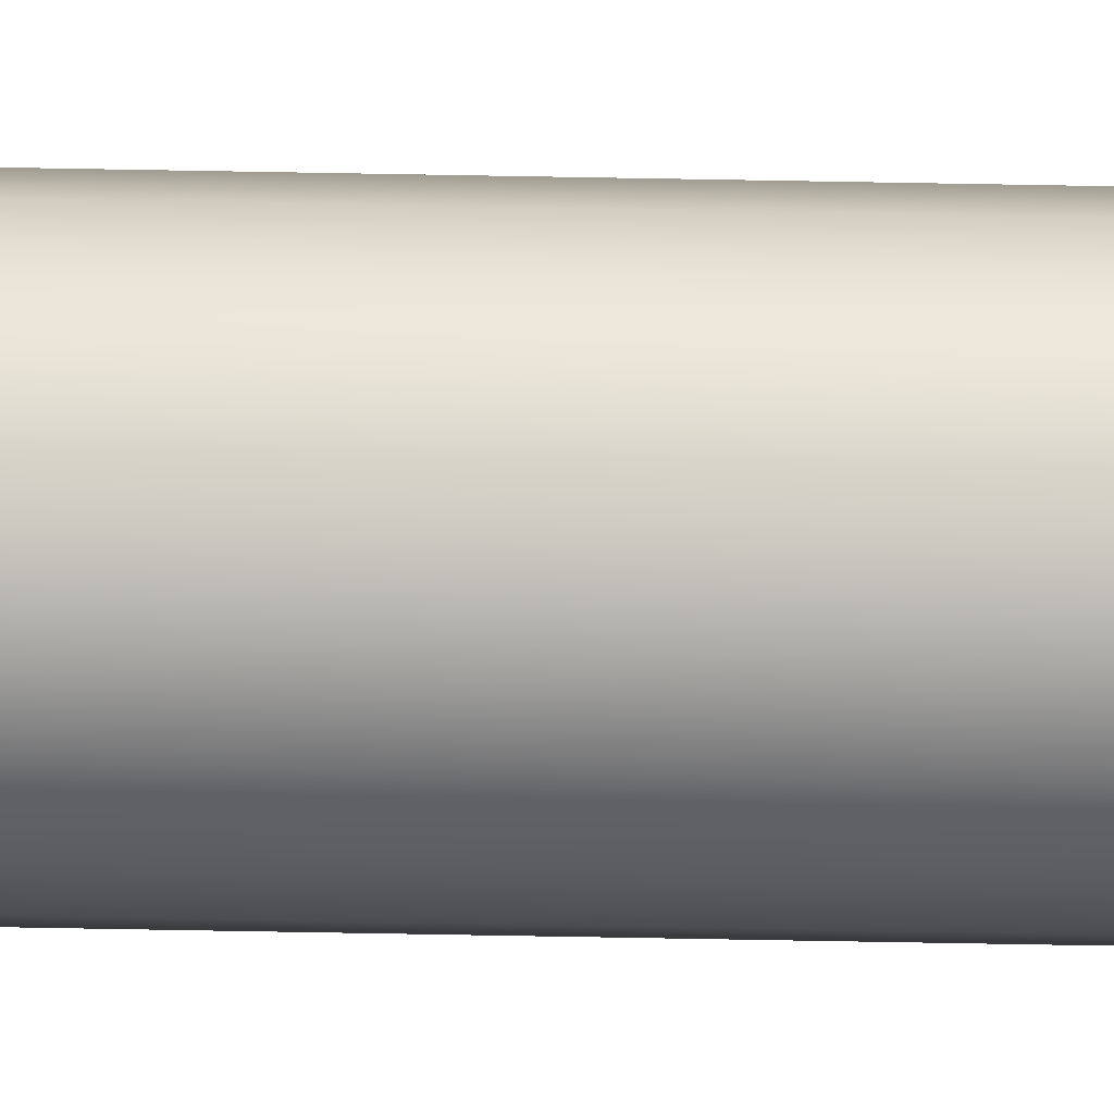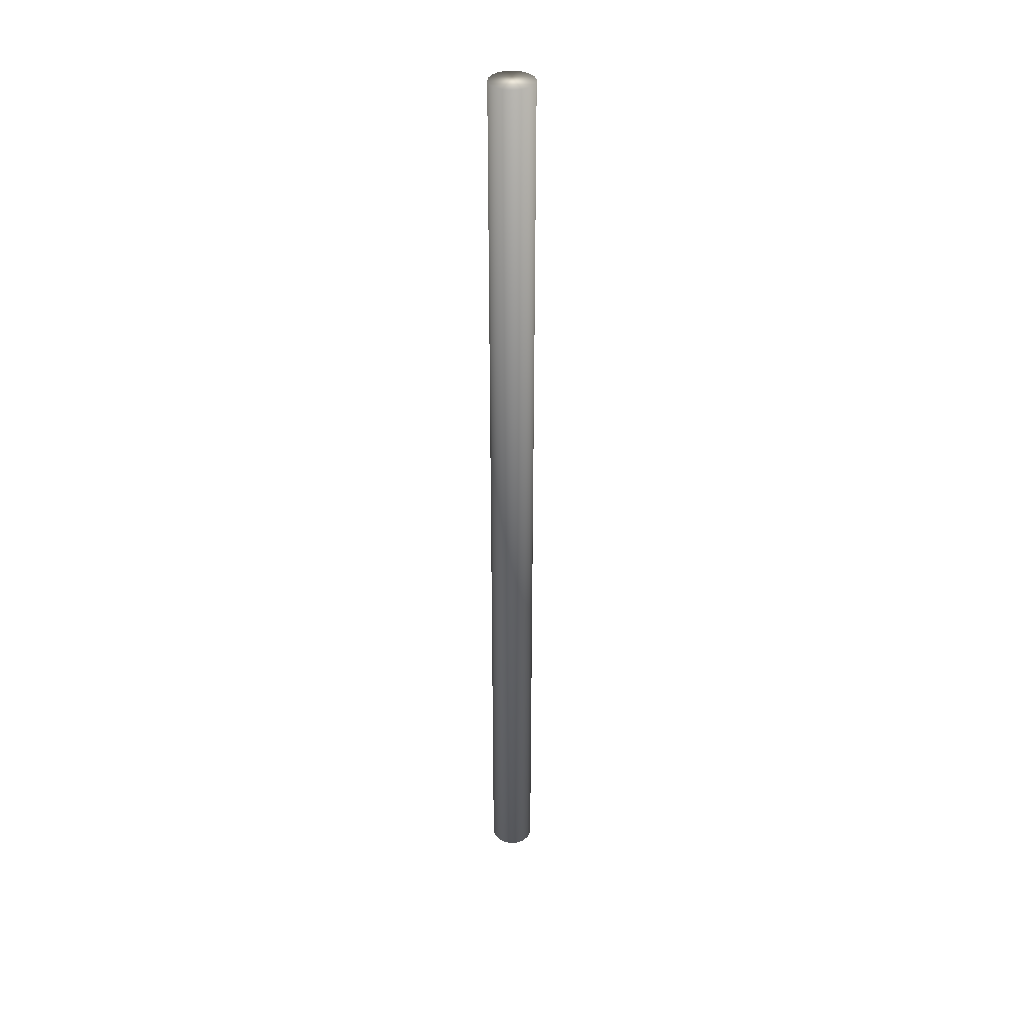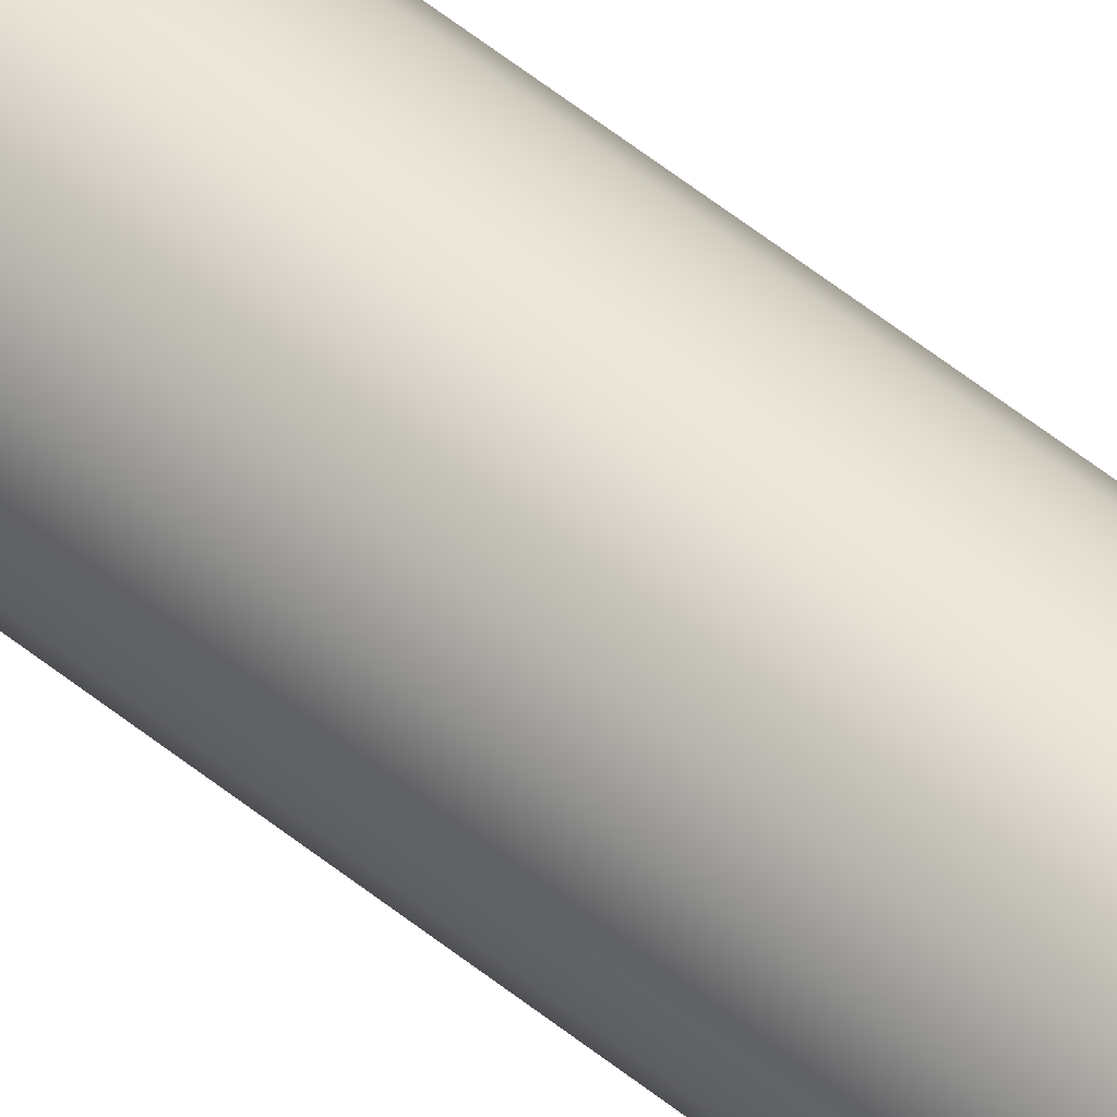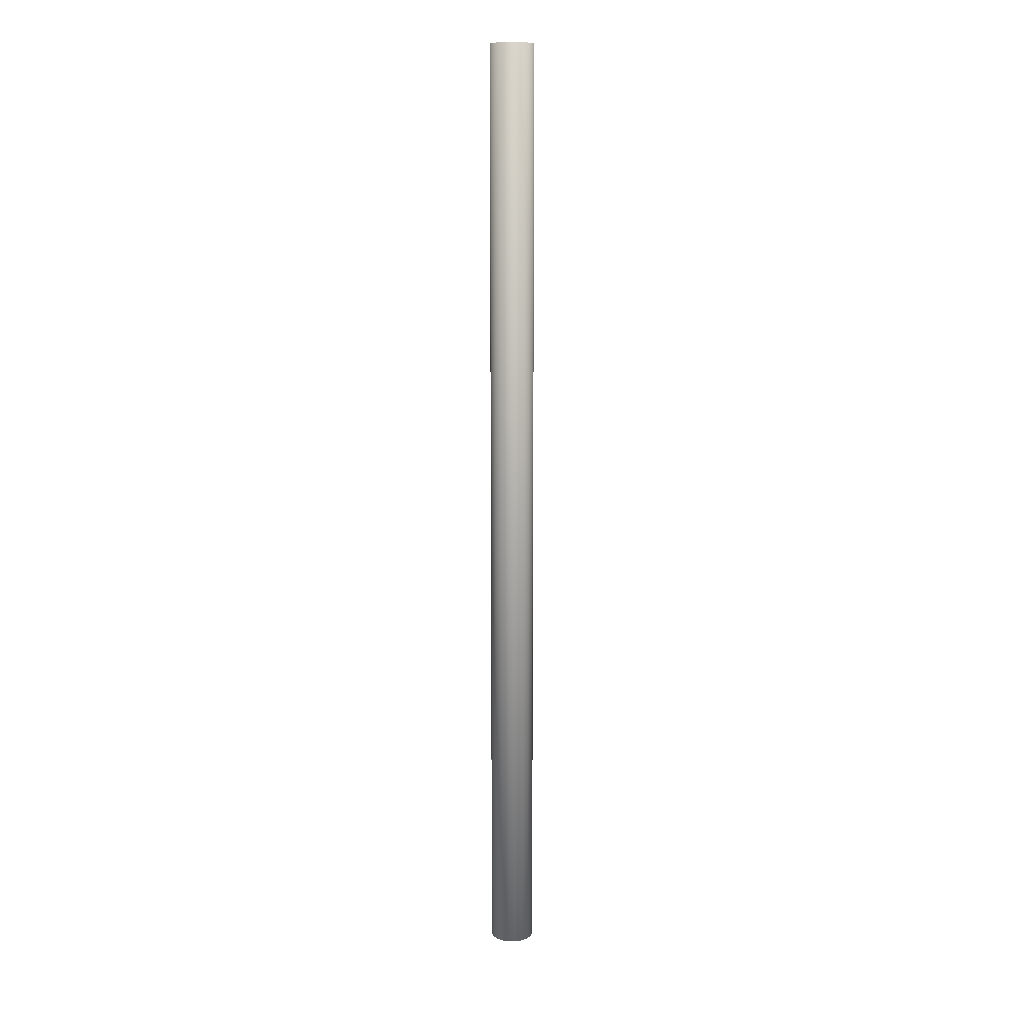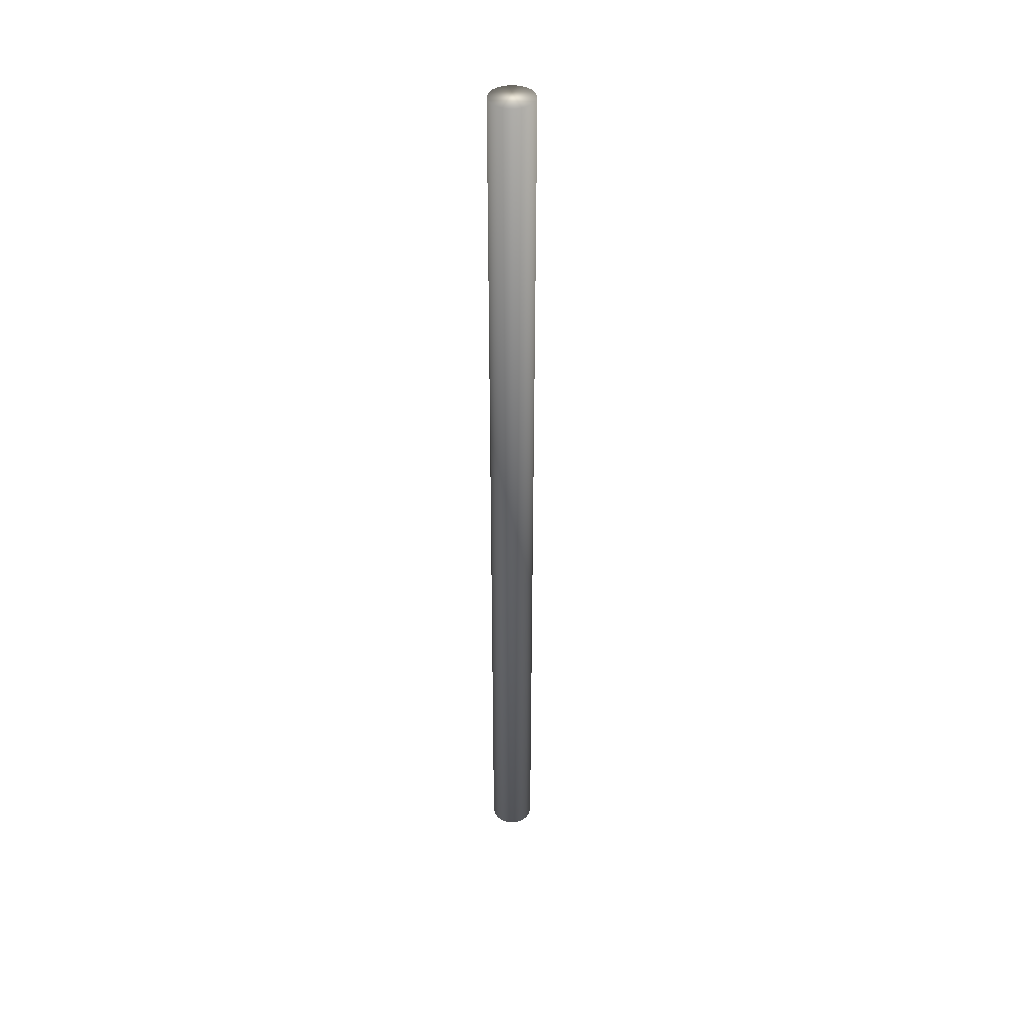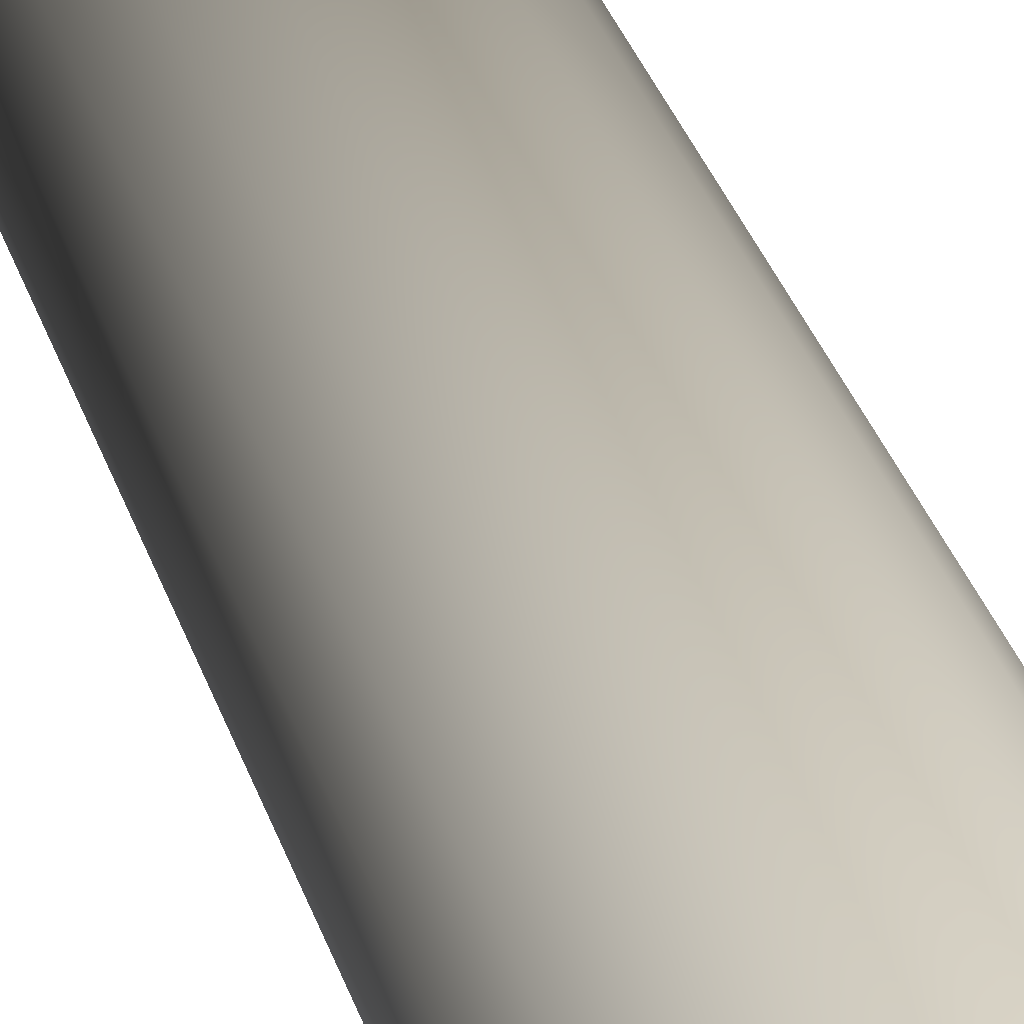
<metadata>
{"format":"obj","ext":"obj","renderer":"f3d","projection":"perspective","resolution":1024,"background":"white","views":[{"elev":-75.8,"azim":89.0,"up":"+Y"},{"elev":36.2,"azim":63.2,"up":"+Z"},{"elev":52.3,"azim":-48.5,"up":"+Y"},{"elev":12.1,"azim":-29.9,"up":"+Z"},{"elev":40.3,"azim":110.2,"up":"+Z"},{"elev":8.9,"azim":175.2,"up":"+Y"}]}
</metadata>
<code>
v -0.2326 291.4 -197.2
v -0.2326 291.4 -197.2
v -0.2326 291.4 -197.2
v -0.2327 291.4 274.6
v -0.2327 291.4 274.6
v -0.2327 291.4 274.6
v 3.53 290.8 274.6
v 3.53 290.8 274.6
v 3.53 290.8 274.6
v 3.53 290.8 -197.2
v 3.53 290.8 -197.2
v 3.53 290.8 -197.2
v -3.995 290.8 -197.2
v -3.995 290.8 -197.2
v -3.995 290.8 -197.2
v -3.995 290.8 274.6
v -3.995 290.8 274.6
v -3.995 290.8 274.6
v 6.838 288.9 -197.2
v 6.838 288.9 -197.2
v 6.838 288.9 -197.2
v 9.294 285.9 -197.2
v 9.294 285.9 -197.2
v 9.294 285.9 -197.2
v 10.6 282.3 -197.2
v 10.6 282.3 -197.2
v 10.6 282.3 -197.2
v 10.6 278.5 -197.2
v 10.6 278.5 -197.2
v 10.6 278.5 -197.2
v 9.294 274.9 -197.2
v 9.294 274.9 -197.2
v 9.294 274.9 -197.2
v 6.838 272 -197.2
v 6.838 272 -197.2
v 6.838 272 -197.2
v 3.53 270.1 -197.2
v 3.53 270.1 -197.2
v 3.53 270.1 -197.2
v -0.2326 269.4 -197.2
v -0.2326 269.4 -197.2
v -0.2326 269.4 -197.2
v -3.995 270.1 -197.2
v -3.995 270.1 -197.2
v -3.995 270.1 -197.2
v -7.303 272 -197.2
v -7.303 272 -197.2
v -7.303 272 -197.2
v -9.759 274.9 -197.2
v -9.759 274.9 -197.2
v -9.759 274.9 -197.2
v -11.07 278.5 -197.2
v -11.07 278.5 -197.2
v -11.07 278.5 -197.2
v -11.07 282.3 -197.2
v -11.07 282.3 -197.2
v -11.07 282.3 -197.2
v -9.759 285.9 -197.2
v -9.759 285.9 -197.2
v -9.759 285.9 -197.2
v -7.303 288.9 -197.2
v -7.303 288.9 -197.2
v -7.303 288.9 -197.2
v 6.838 288.9 274.6
v 6.838 288.9 274.6
v 6.838 288.9 274.6
v 9.294 285.9 274.6
v 9.294 285.9 274.6
v 9.294 285.9 274.6
v 10.6 282.3 274.6
v 10.6 282.3 274.6
v 10.6 282.3 274.6
v 10.6 278.5 274.6
v 10.6 278.5 274.6
v 10.6 278.5 274.6
v 9.294 274.9 274.6
v 9.294 274.9 274.6
v 9.294 274.9 274.6
v 6.838 272 274.6
v 6.838 272 274.6
v 6.838 272 274.6
v 3.53 270.1 274.6
v 3.53 270.1 274.6
v 3.53 270.1 274.6
v -0.2327 269.4 274.6
v -0.2327 269.4 274.6
v -0.2327 269.4 274.6
v -3.995 270.1 274.6
v -3.995 270.1 274.6
v -3.995 270.1 274.6
v -7.303 272 274.6
v -7.303 272 274.6
v -7.303 272 274.6
v -9.759 274.9 274.6
v -9.759 274.9 274.6
v -9.759 274.9 274.6
v -11.07 278.5 274.6
v -11.07 278.5 274.6
v -11.07 278.5 274.6
v -11.07 282.3 274.6
v -11.07 282.3 274.6
v -11.07 282.3 274.6
v -9.759 285.9 274.6
v -9.759 285.9 274.6
v -9.759 285.9 274.6
v -7.303 288.9 274.6
v -7.303 288.9 274.6
v -7.303 288.9 274.6
f 1 4 7 10
f 5 2 13 16
f 3 11 15
f 11 21 33
f 21 24 27
f 30 33 21
f 30 21 27
f 33 36 38
f 38 42 33
f 42 44 50
f 44 48 50
f 50 52 57
f 57 58 63
f 63 15 50
f 15 11 42
f 11 33 42
f 42 50 15
f 50 57 63
f 65 20 12 8
f 68 23 19 66
f 71 26 22 69
f 75 29 25 72
f 78 32 28 74
f 80 35 31 77
f 82 39 34 81
f 86 41 37 83
f 88 45 40 85
f 92 47 43 89
f 95 51 46 93
f 97 54 49 96
f 101 56 53 98
f 104 60 55 100
f 107 62 59 105
f 17 14 61 108
f 6 18 9
f 18 106 102
f 106 103 102
f 102 99 94
f 94 91 90
f 90 87 94
f 87 84 76
f 84 79 76
f 76 73 70
f 70 67 64
f 64 9 76
f 9 18 87
f 102 94 87
f 102 87 18
f 87 76 9
f 76 70 64

</code>
